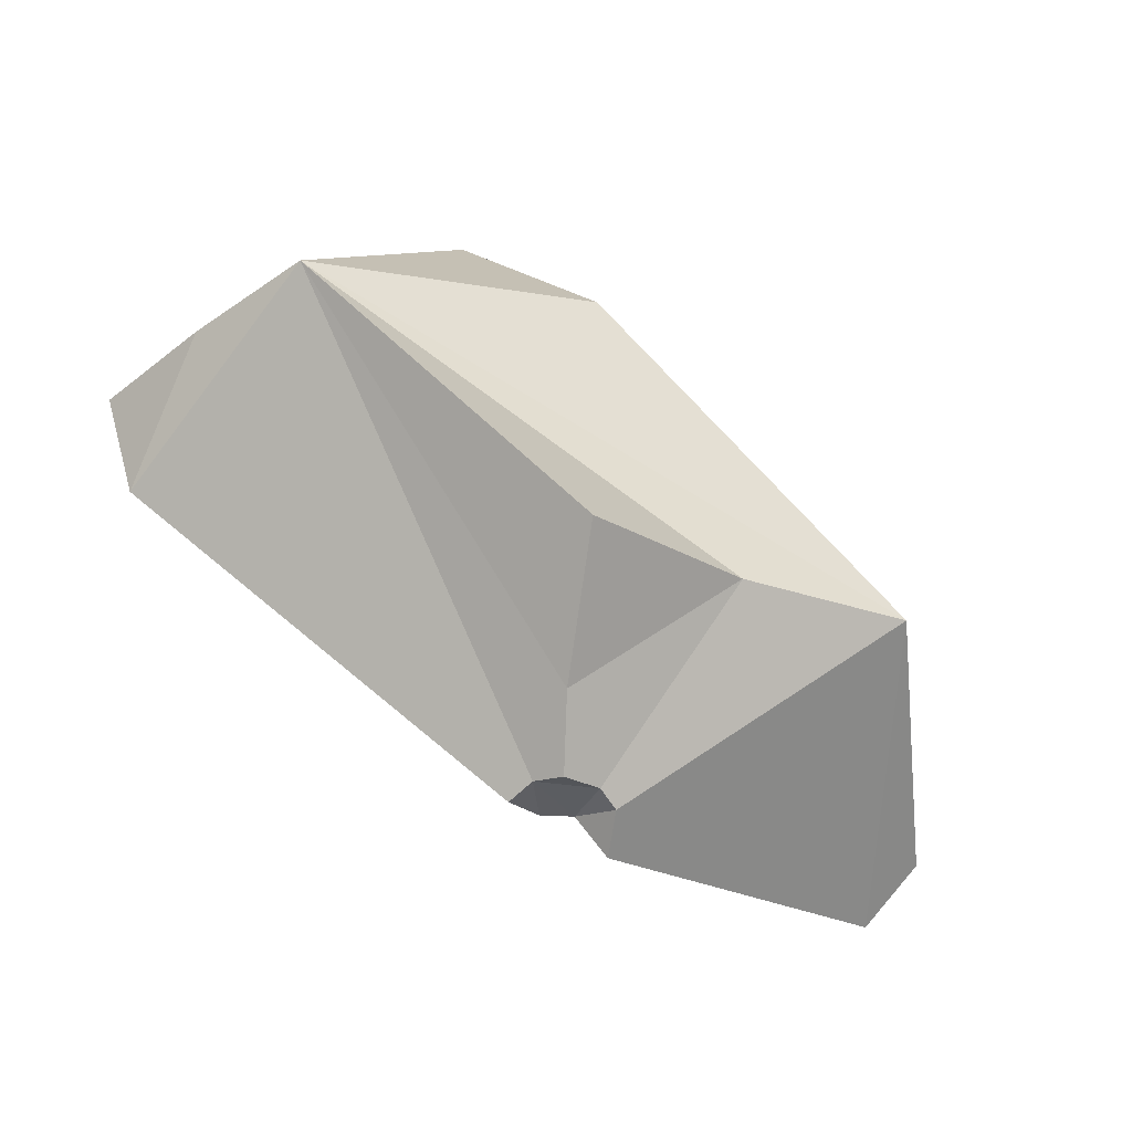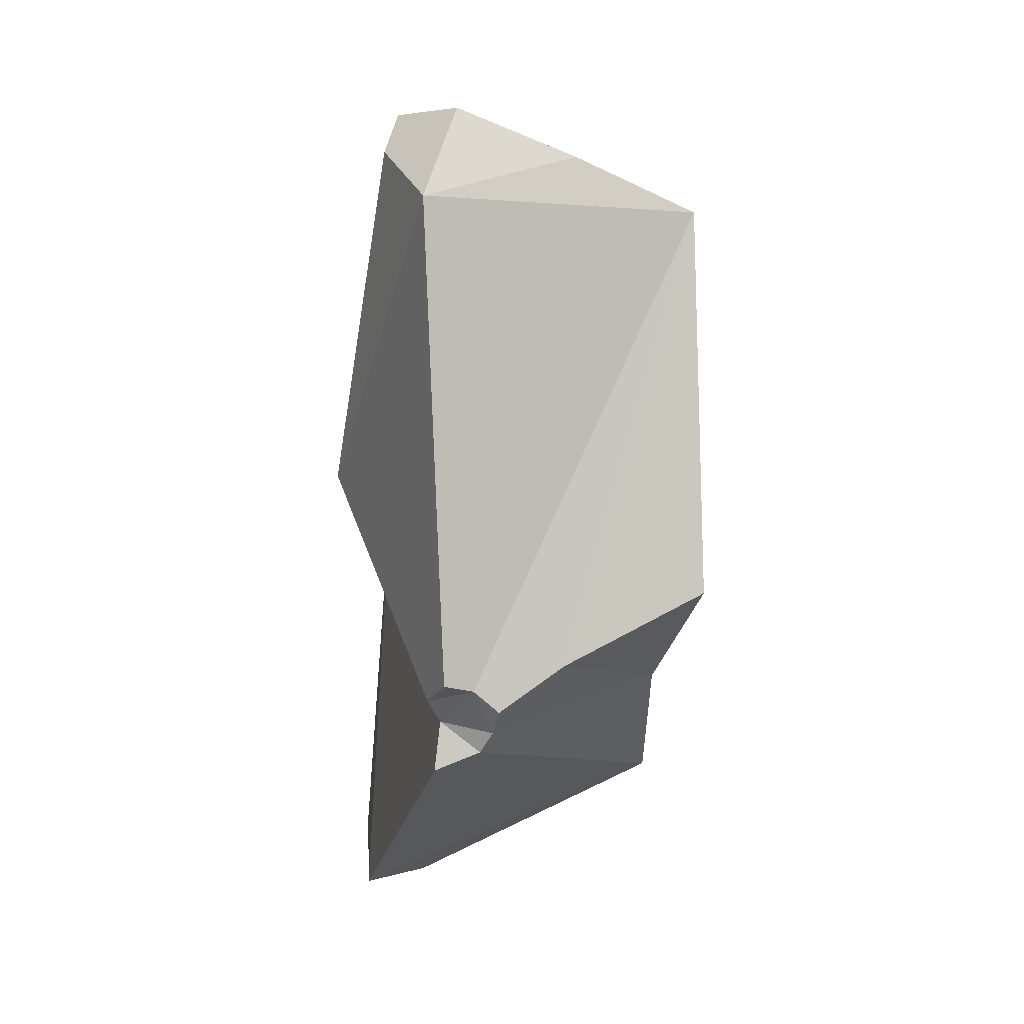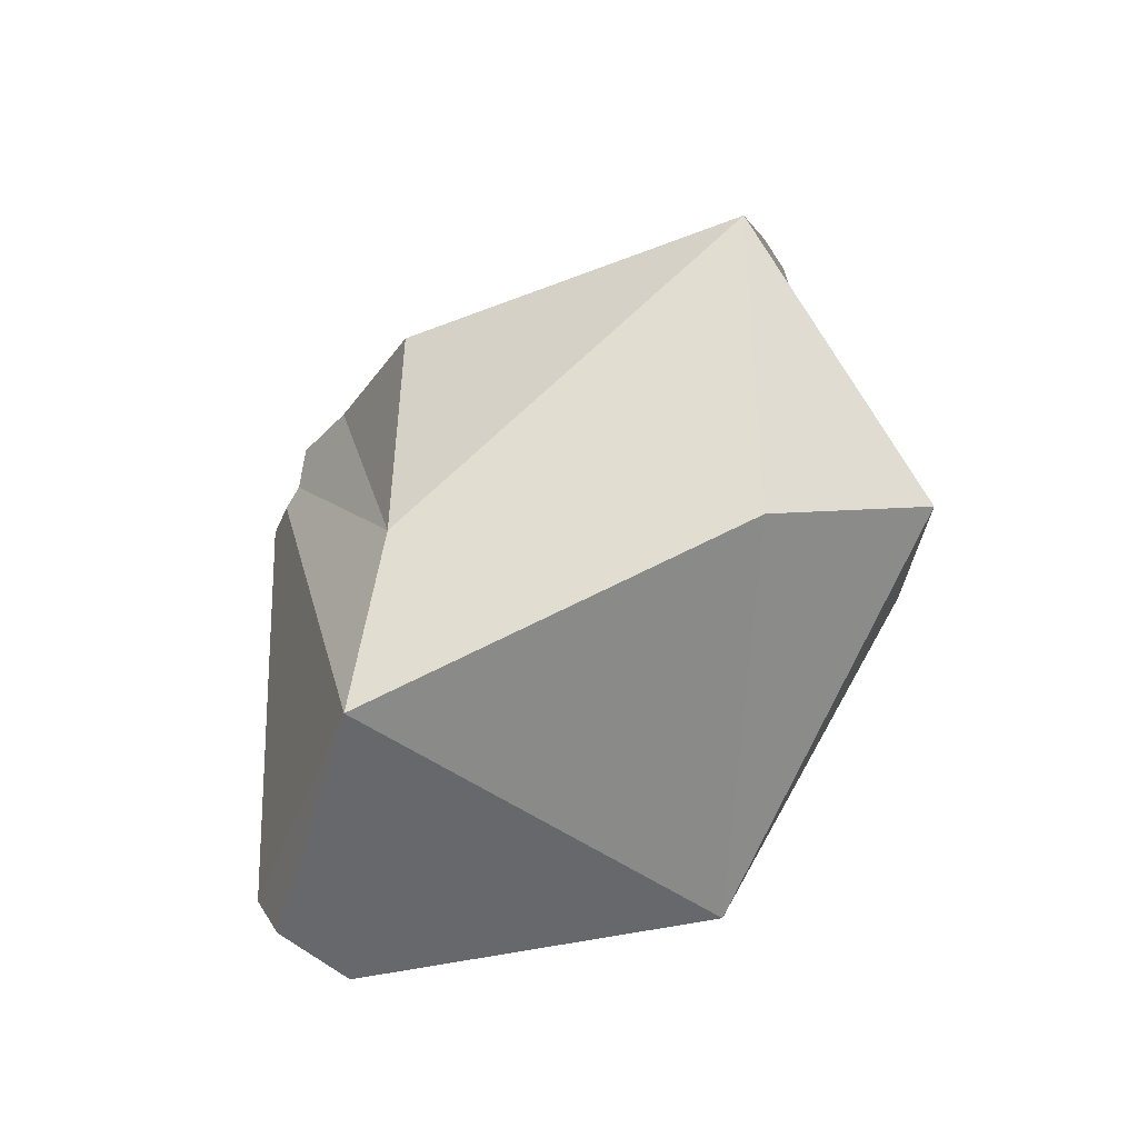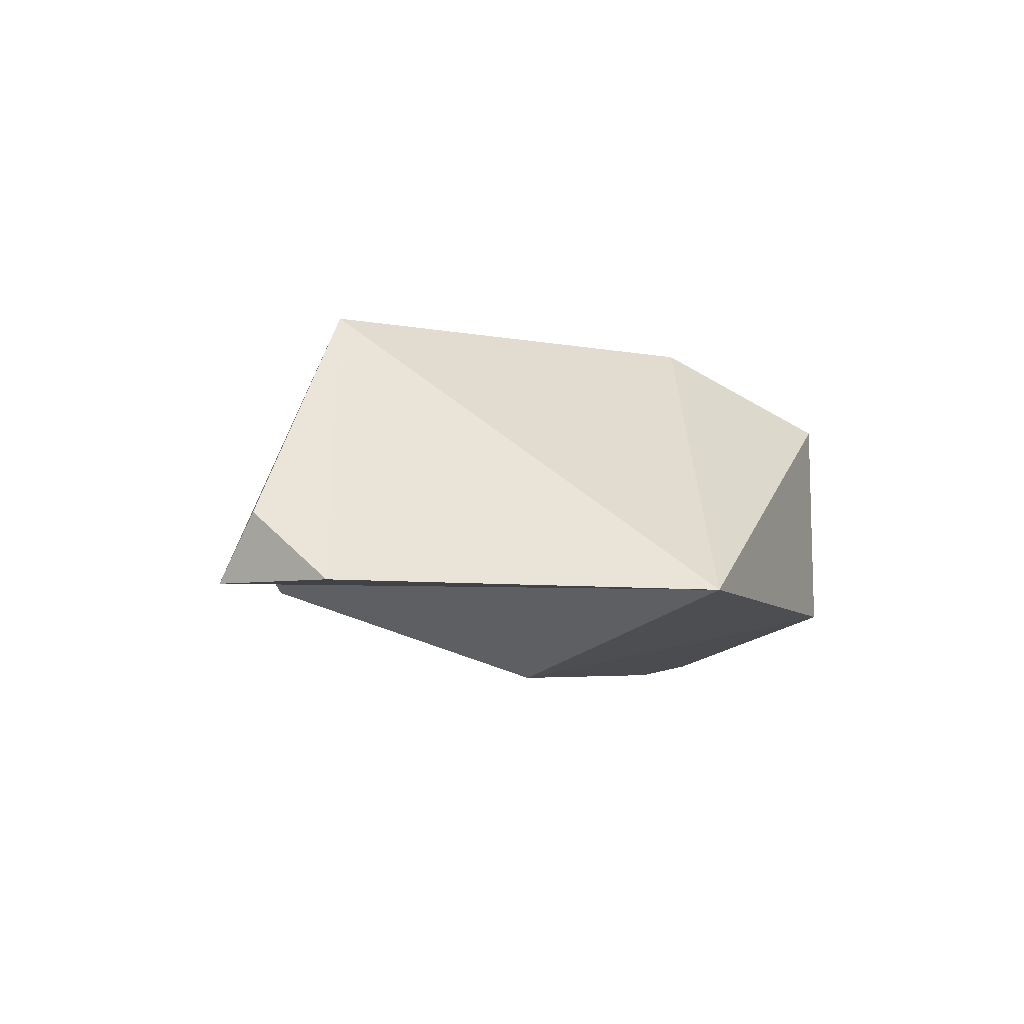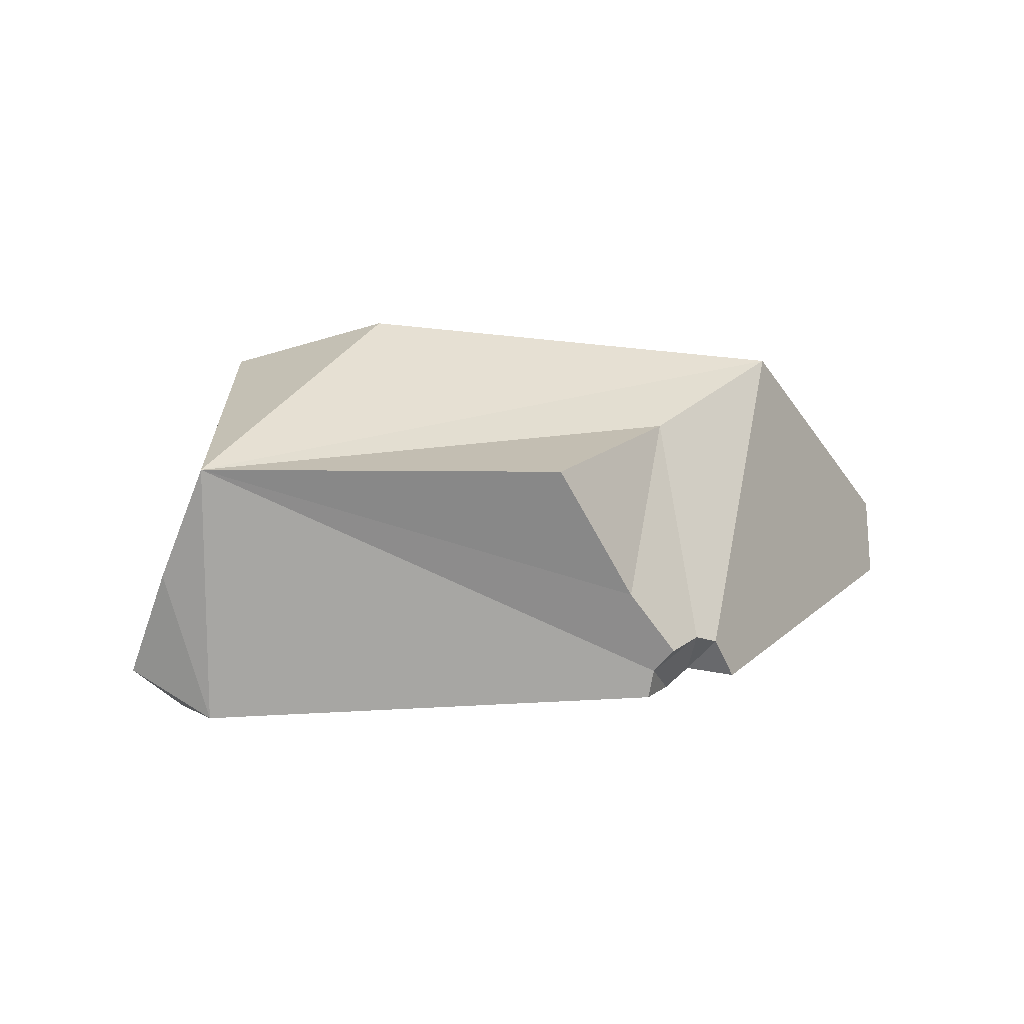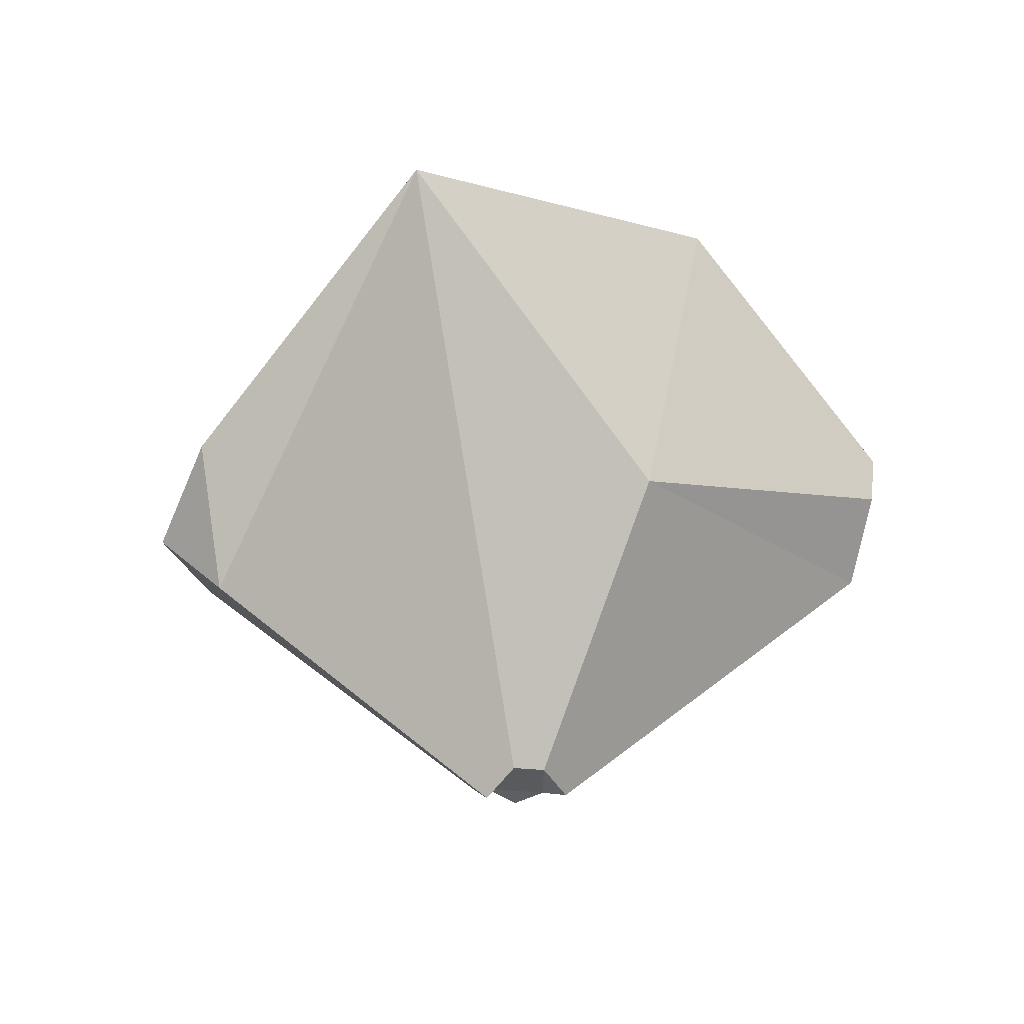
<metadata>
{"format":"obj","ext":"obj","renderer":"f3d","projection":"perspective","resolution":1024,"background":"white","views":[{"elev":-56.7,"azim":149.9,"up":"+Z"},{"elev":-52.6,"azim":87.3,"up":"+Z"},{"elev":69.4,"azim":-62.5,"up":"+Y"},{"elev":-11.7,"azim":-70.2,"up":"+Y"},{"elev":30.5,"azim":148.4,"up":"+Y"},{"elev":-11.1,"azim":-36.6,"up":"+Z"}]}
</metadata>
<code>
g default
v -0.2046 0.1177 -0.06778
v -0.1645 -0.1047 0.2183
v 0.1273 -0.08342 0.2299
v 0.1391 0.08167 0.228
v 0.05389 0.1383 0.1267
v 0.02539 -0.1383 0.00478
v 0.2723 0.1181 0.005914
v 0.05864 0.1348 -0.1641
v -0.3364 -0.1113 -0.01303
v -0.3368 -0.06064 -0.06972
v -0.3175 -0.1061 -0.1046
v 0.298 -0.1056 0.02899
v 0.3009 -0.07569 -0.03757
v 0.3368 -0.05464 0.02588
v 0.3096 -0.09743 0.06432
v 0.3086 0.03095 0.01375
v -0.07091 0.1118 -0.1086
v 0.02022 0.03627 -0.2047
v -0.06249 -0.05318 -0.2299
v -0.04967 -0.02083 -0.2225
v -0.03278 -0.01225 -0.2201
v -0.003796 -0.009117 -0.2297
v 0.008696 -0.02755 -0.2222
v 0.01484 -0.04849 -0.2248
v -0.01485 -0.06021 -0.2078
v -0.03571 -0.05039 -0.2066
g rock35
f 9 1 10
f 1 11 10
f 1 2 5
f 3 4 2
f 2 6 3
f 2 4 5
f 13 23 7
f 18 23 22
f 18 21 17
f 15 7 3
f 9 2 1
f 17 20 1
f 7 17 1
f 7 1 5
f 7 5 4
f 7 4 3
f 1 19 11
f 9 10 11
f 11 2 9
f 12 14 15
f 12 3 6
f 6 24 13
f 16 13 7
f 13 12 6
f 15 16 7
f 26 6 2
f 12 13 14
f 12 15 3
f 16 14 13
f 15 14 16
f 7 8 17
f 13 24 23
f 18 8 7
f 17 8 18
f 26 23 25
f 11 26 2
f 18 7 23
f 18 22 21
f 17 21 20
f 1 20 19
f 6 25 24
f 26 25 6
f 26 19 20
f 20 21 26
f 21 22 23
f 26 21 23
f 23 24 25
f 11 19 26

</code>
